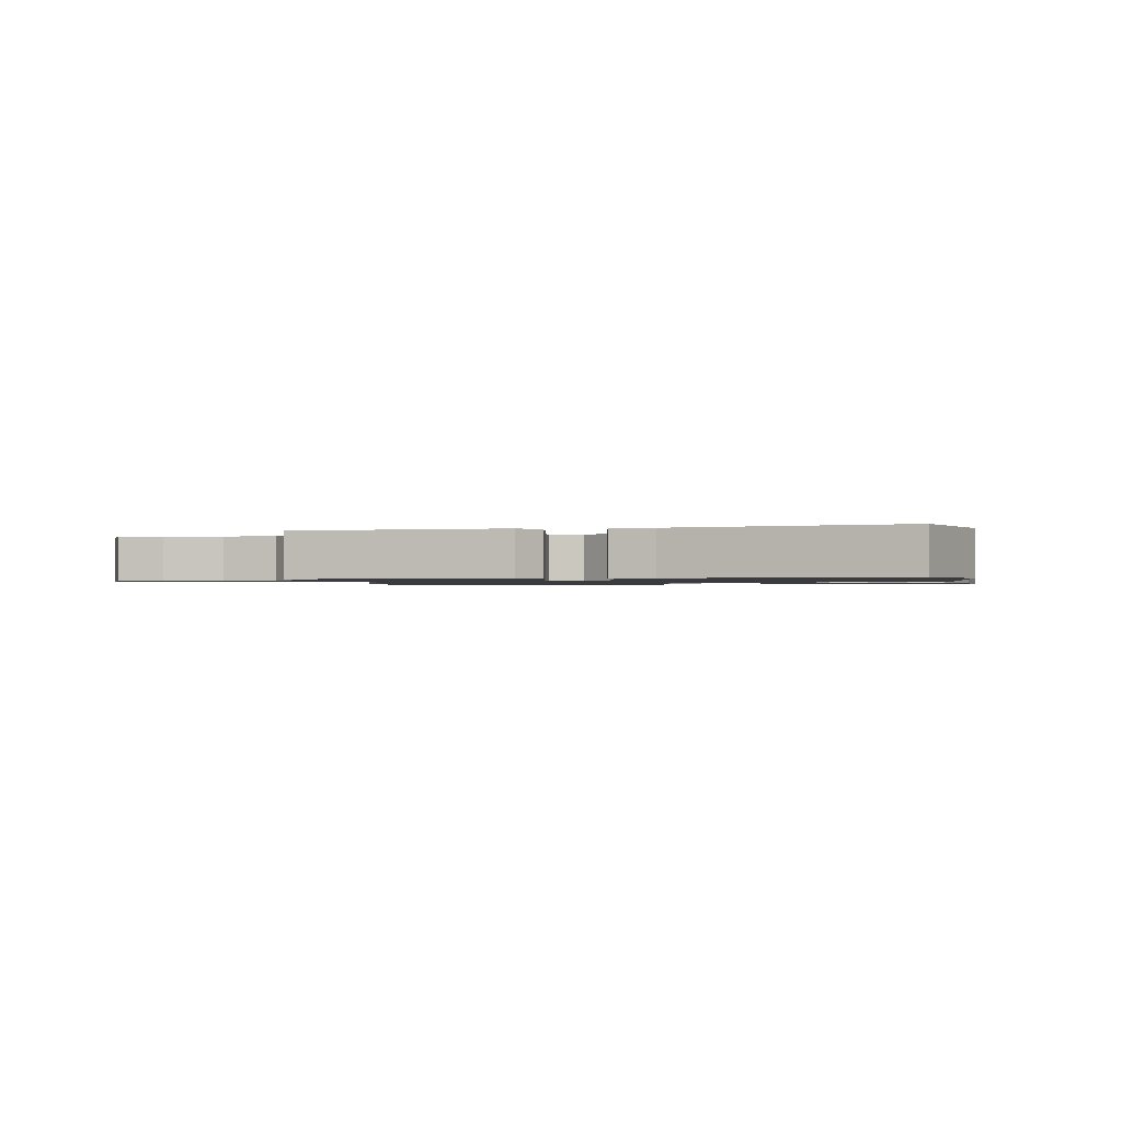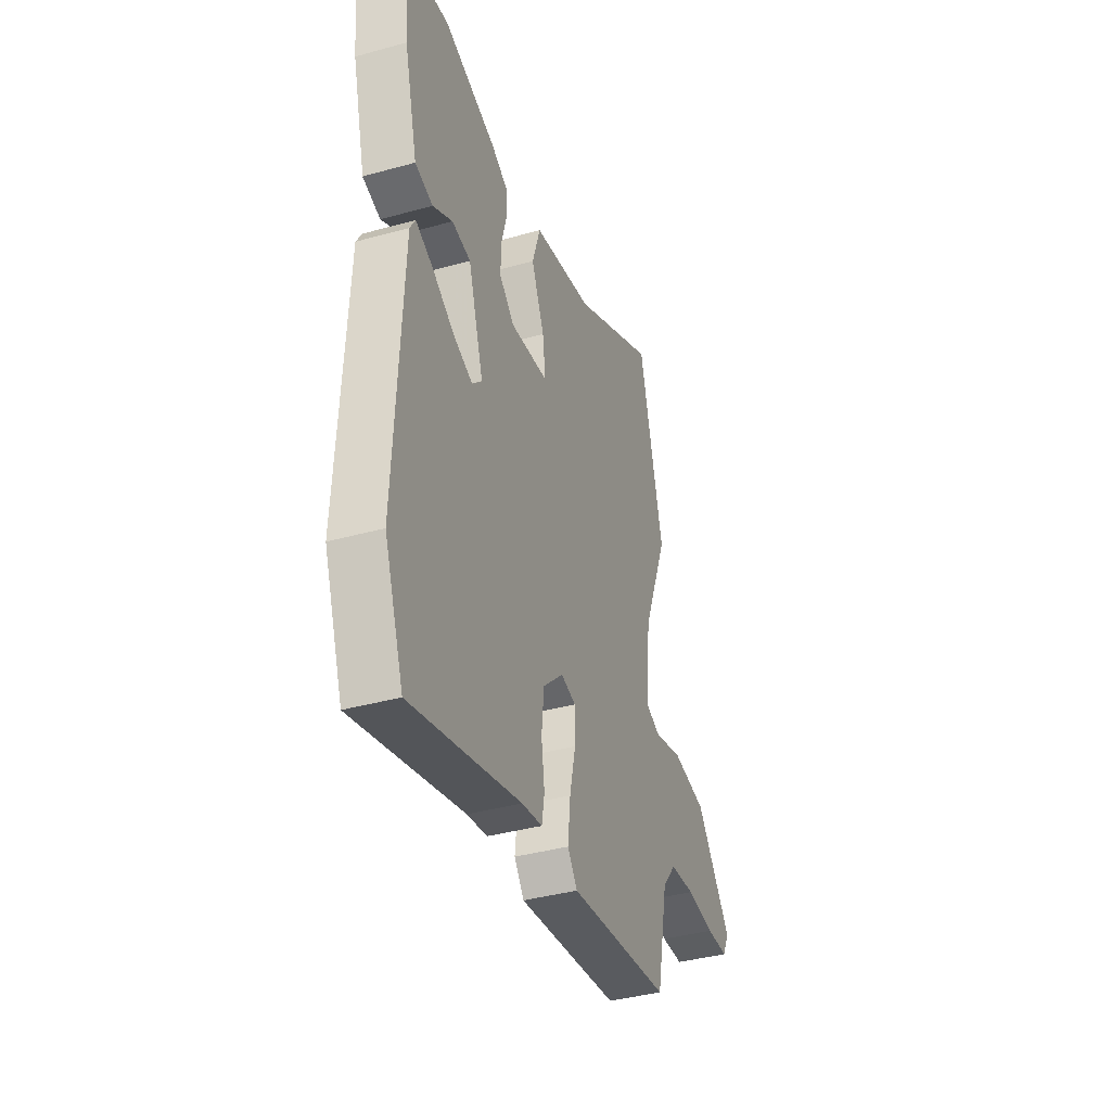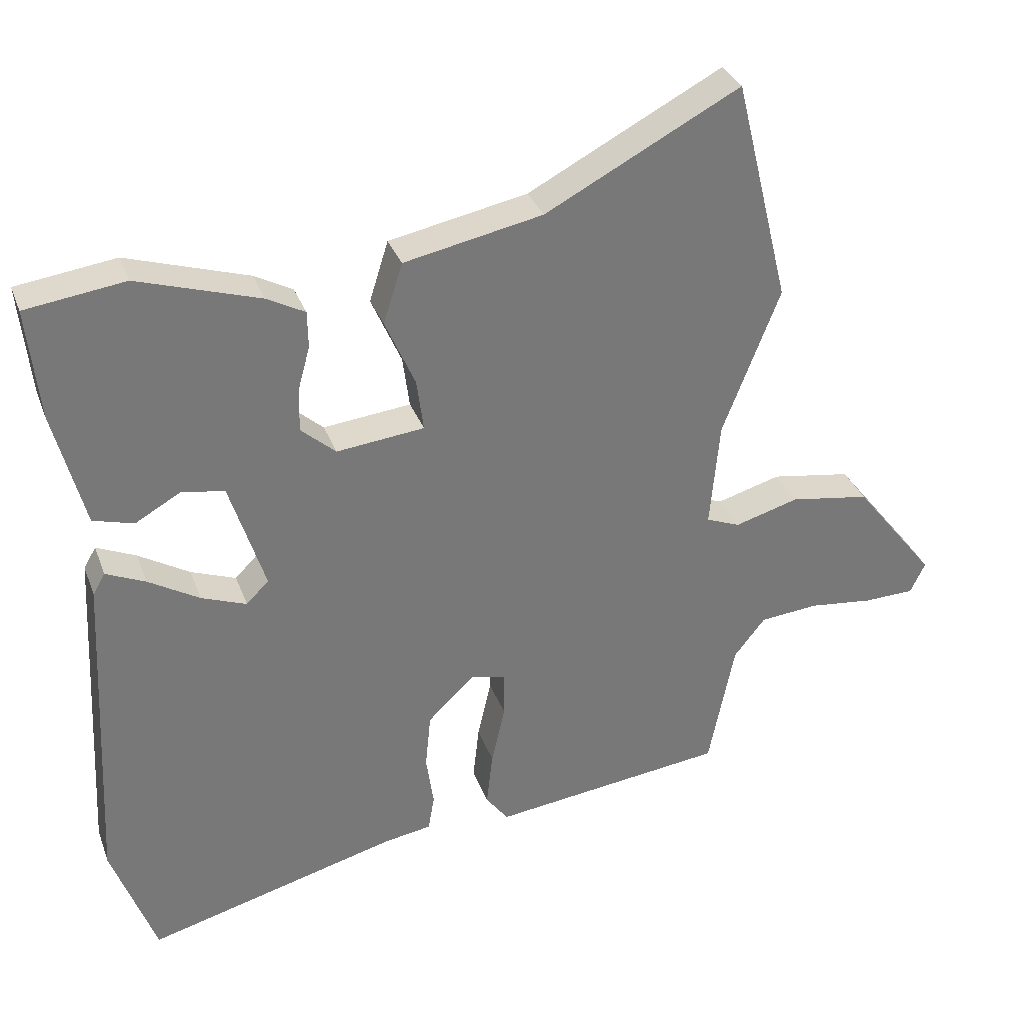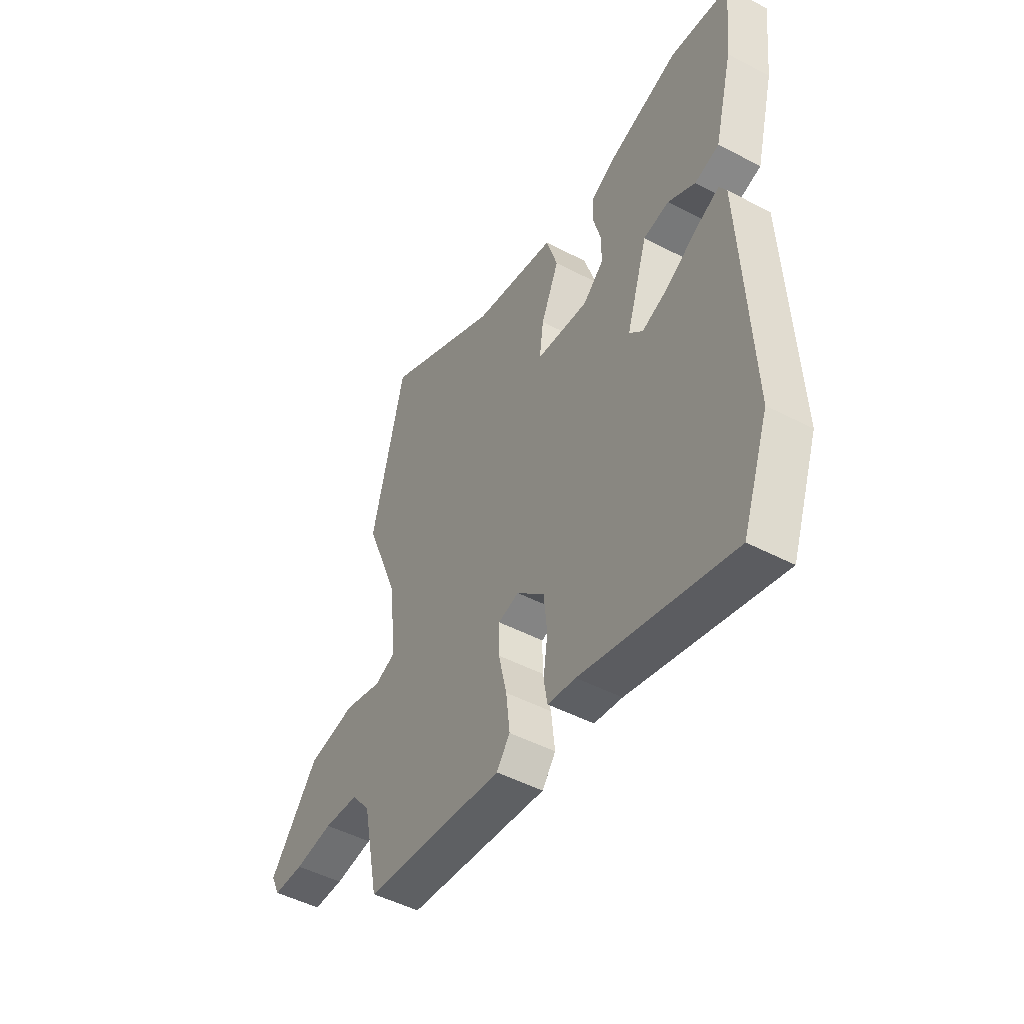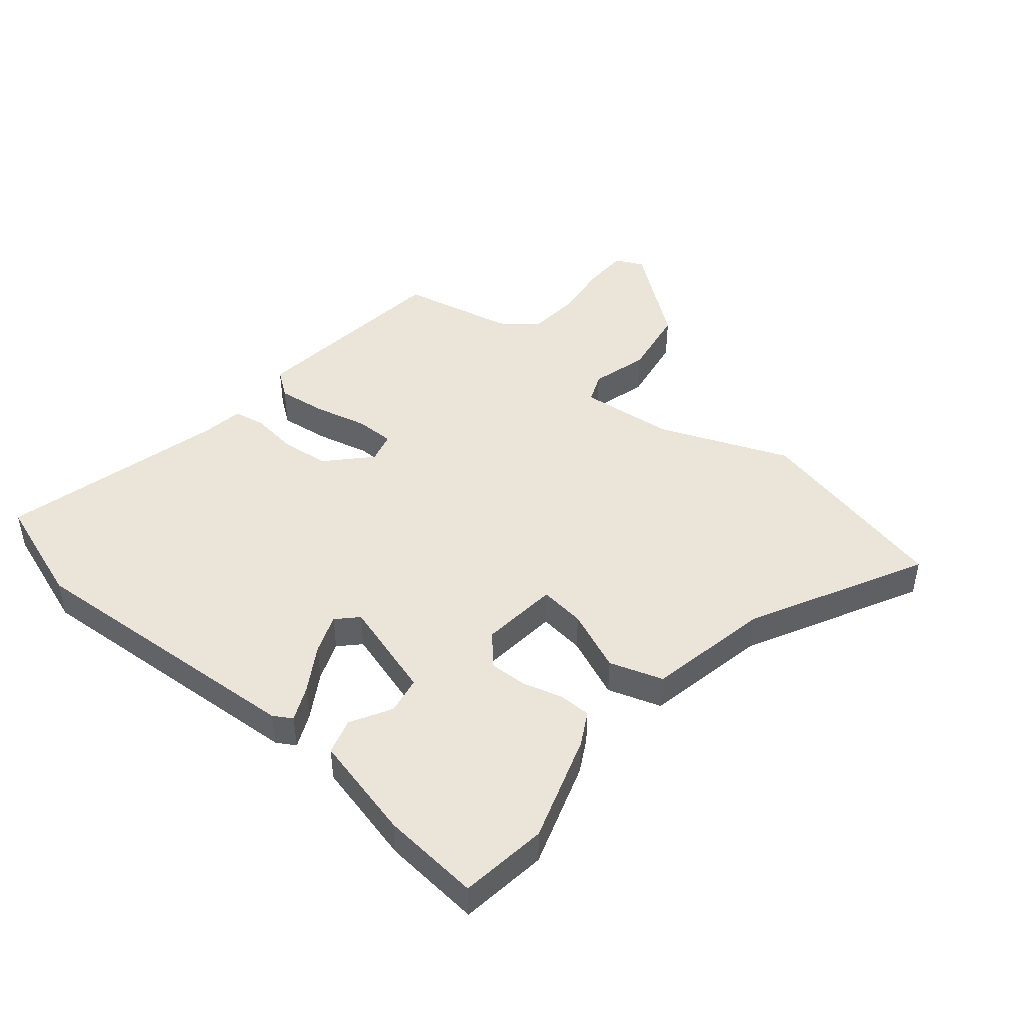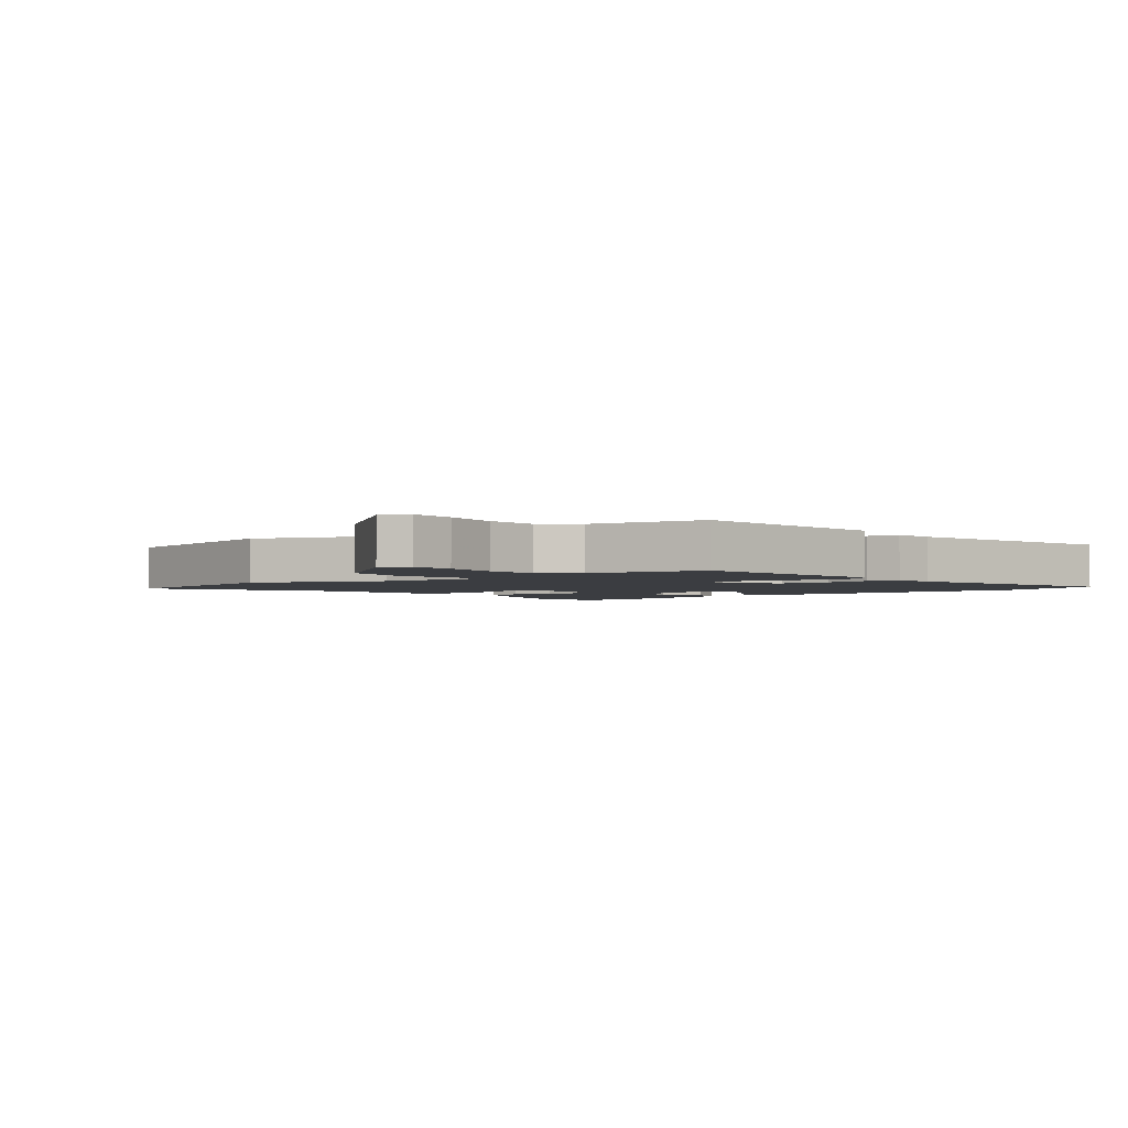
<metadata>
{"format":"obj","ext":"obj","renderer":"f3d","projection":"perspective","resolution":1024,"background":"white","views":[{"elev":-1.1,"azim":-171.2,"up":"+Y"},{"elev":-38.8,"azim":-70.8,"up":"+Z"},{"elev":32.9,"azim":-18.6,"up":"+Z"},{"elev":-48.5,"azim":-120.3,"up":"+Z"},{"elev":45.3,"azim":-50.8,"up":"+Y"},{"elev":-2.6,"azim":128.2,"up":"+Y"}]}
</metadata>
<code>
v -0.453 0.07 -0.631
v -0.518 0.07 -0.451
v -0.494 0.07 0.033
v -0.476 0.07 0.064
v -0.418 0.07 0.038
v -0.343 0.07 -0.007
v -0.277 0.07 -0.032
v -0.244 0.07 0.001
v -0.296 0.07 0.165
v -0.359 0.07 0.176
v -0.426 0.07 0.138
v -0.486 0.07 0.155
v -0.531 0.07 0.329
v -0.548 0.07 0.493
v -0.402 0.07 0.513
v -0.223 0.07 0.456
v -0.167 0.07 0.426
v -0.166 0.07 0.372
v -0.184 0.07 0.306
v -0.185 0.07 0.243
v -0.134 0.07 0.198
v -0.005 0.07 0.212
v -0.015 0.07 0.288
v -0.059 0.07 0.389
v -0.031 0.07 0.478
v 0.173 0.07 0.519
v 0.459 0.07 0.669
v 0.54 0.07 0.337
v 0.456 0.07 0.121
v 0.442 0.07 -0.036
v 0.492 0.07 -0.056
v 0.586 0.07 -0.029
v 0.704 0.07 -0.048
v 0.825 0.07 -0.202
v 0.803 0.07 -0.248
v 0.728 0.07 -0.25
v 0.633 0.07 -0.239
v 0.547 0.07 -0.247
v 0.501 0.07 -0.305
v 0.463 0.07 -0.494
v 0.118 0.07 -0.536
v 0.085 0.07 -0.492
v 0.094 0.07 -0.411
v 0.114 0.07 -0.323
v 0.114 0.07 -0.257
v 0.063 0.07 -0.244
v -0.006 0.07 -0.31
v -0.014 0.07 -0.391
v -0.003 0.07 -0.468
v -0.012 0.07 -0.521
v -0.081 0.07 -0.532
v -0.453 0 -0.631
v -0.518 0 -0.451
v -0.494 0 0.033
v -0.476 0 0.064
v -0.418 0 0.038
v -0.343 0 -0.007
v -0.277 0 -0.032
v -0.244 0 0.001
v -0.296 0 0.165
v -0.359 0 0.176
v -0.426 0 0.138
v -0.486 0 0.155
v -0.531 0 0.329
v -0.548 0 0.493
v -0.402 0 0.513
v -0.223 0 0.456
v -0.167 0 0.426
v -0.166 0 0.372
v -0.184 0 0.306
v -0.185 0 0.243
v -0.134 0 0.198
v -0.005 0 0.212
v -0.015 0 0.288
v -0.059 0 0.389
v -0.031 0 0.478
v 0.173 0 0.519
v 0.459 0 0.669
v 0.54 0 0.337
v 0.456 0 0.121
v 0.442 0 -0.036
v 0.492 0 -0.056
v 0.586 0 -0.029
v 0.704 0 -0.048
v 0.825 0 -0.202
v 0.803 0 -0.248
v 0.728 0 -0.25
v 0.633 0 -0.239
v 0.547 0 -0.247
v 0.501 0 -0.305
v 0.463 0 -0.494
v 0.118 0 -0.536
v 0.085 0 -0.492
v 0.094 0 -0.411
v 0.114 0 -0.323
v 0.114 0 -0.257
v 0.063 0 -0.244
v -0.006 0 -0.31
v -0.014 0 -0.391
v -0.003 0 -0.468
v -0.012 0 -0.521
v -0.081 0 -0.532
f 48 49 50 51
f 4 5 6
f 3 4 6
f 2 3 6
f 1 2 6
f 51 1 6
f 48 51 6
f 47 48 6
f 46 47 6 7
f 45 46 7 8
f 42 43 44
f 41 42 44
f 40 41 44
f 39 40 44
f 38 39 44 45
f 45 8 9
f 38 45 9
f 37 38 9
f 35 36 37
f 34 35 37
f 33 34 37
f 32 33 37
f 31 32 37
f 30 31 37 9
f 26 27 28 29
f 26 29 30
f 25 26 30
f 24 25 30
f 23 24 30
f 22 23 30
f 21 22 30 9
f 17 18 19
f 16 17 19
f 15 16 19
f 14 15 19
f 13 14 19
f 12 13 19
f 11 12 19
f 10 11 19
f 10 19 20
f 9 10 20 21
f 102 101 100 99
f 57 56 55
f 57 55 54
f 57 54 53
f 57 53 52
f 57 52 102
f 57 102 99
f 57 99 98
f 58 57 98 97
f 59 58 97 96
f 95 94 93
f 95 93 92
f 95 92 91
f 95 91 90
f 96 95 90 89
f 60 59 96
f 60 96 89
f 60 89 88
f 88 87 86
f 88 86 85
f 88 85 84
f 88 84 83
f 88 83 82
f 60 88 82 81
f 80 79 78 77
f 81 80 77
f 81 77 76
f 81 76 75
f 81 75 74
f 81 74 73
f 60 81 73 72
f 70 69 68
f 70 68 67
f 70 67 66
f 70 66 65
f 70 65 64
f 70 64 63
f 70 63 62
f 70 62 61
f 71 70 61
f 72 71 61 60
f 1 52 53 2
f 2 53 54 3
f 3 54 55 4
f 4 55 56 5
f 5 56 57 6
f 6 57 58 7
f 7 58 59 8
f 8 59 60 9
f 9 60 61 10
f 10 61 62 11
f 11 62 63 12
f 12 63 64 13
f 13 64 65 14
f 14 65 66 15
f 15 66 67 16
f 16 67 68 17
f 17 68 69 18
f 18 69 70 19
f 19 70 71 20
f 20 71 72 21
f 21 72 73 22
f 22 73 74 23
f 23 74 75 24
f 24 75 76 25
f 25 76 77 26
f 26 77 78 27
f 27 78 79 28
f 28 79 80 29
f 29 80 81 30
f 30 81 82 31
f 31 82 83 32
f 32 83 84 33
f 33 84 85 34
f 34 85 86 35
f 35 86 87 36
f 36 87 88 37
f 37 88 89 38
f 38 89 90 39
f 39 90 91 40
f 40 91 92 41
f 41 92 93 42
f 42 93 94 43
f 43 94 95 44
f 44 95 96 45
f 45 96 97 46
f 46 97 98 47
f 47 98 99 48
f 48 99 100 49
f 49 100 101 50
f 50 101 102 51
f 51 102 52 1

</code>
